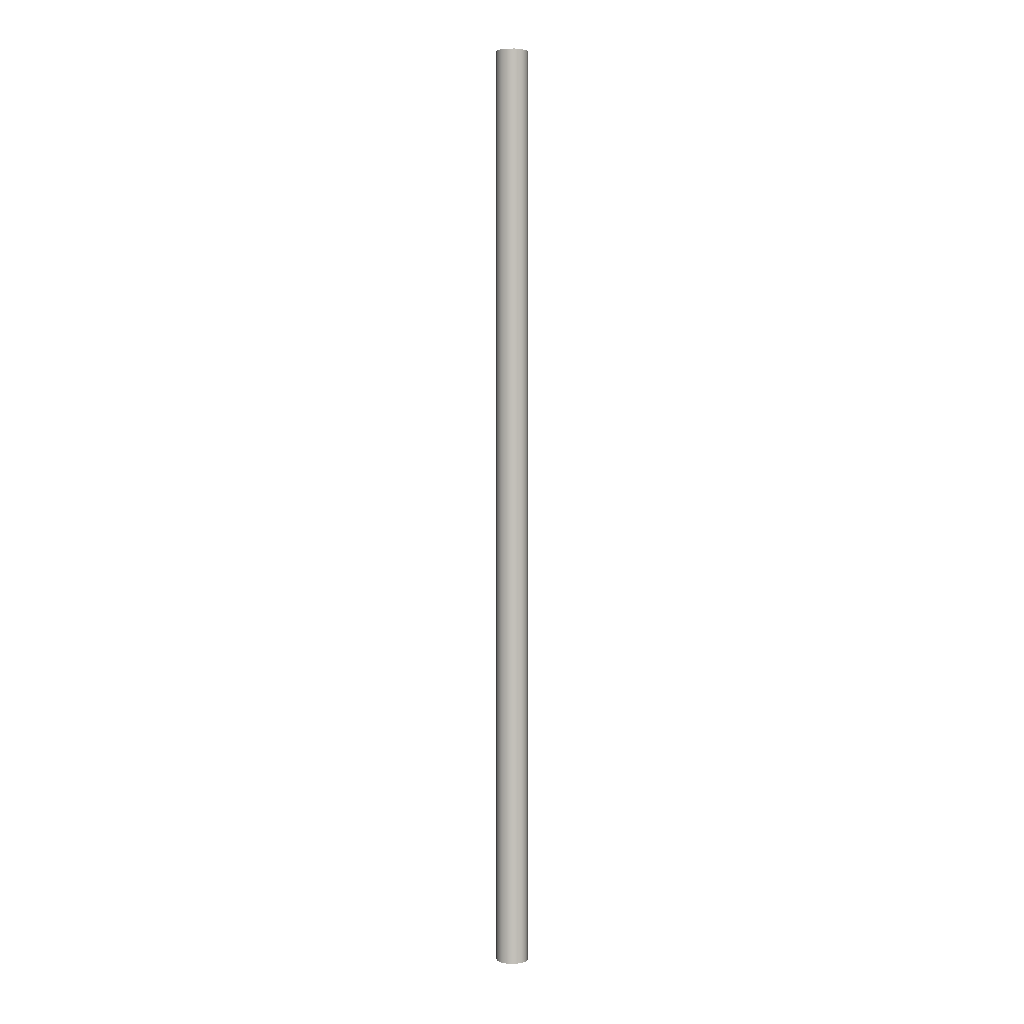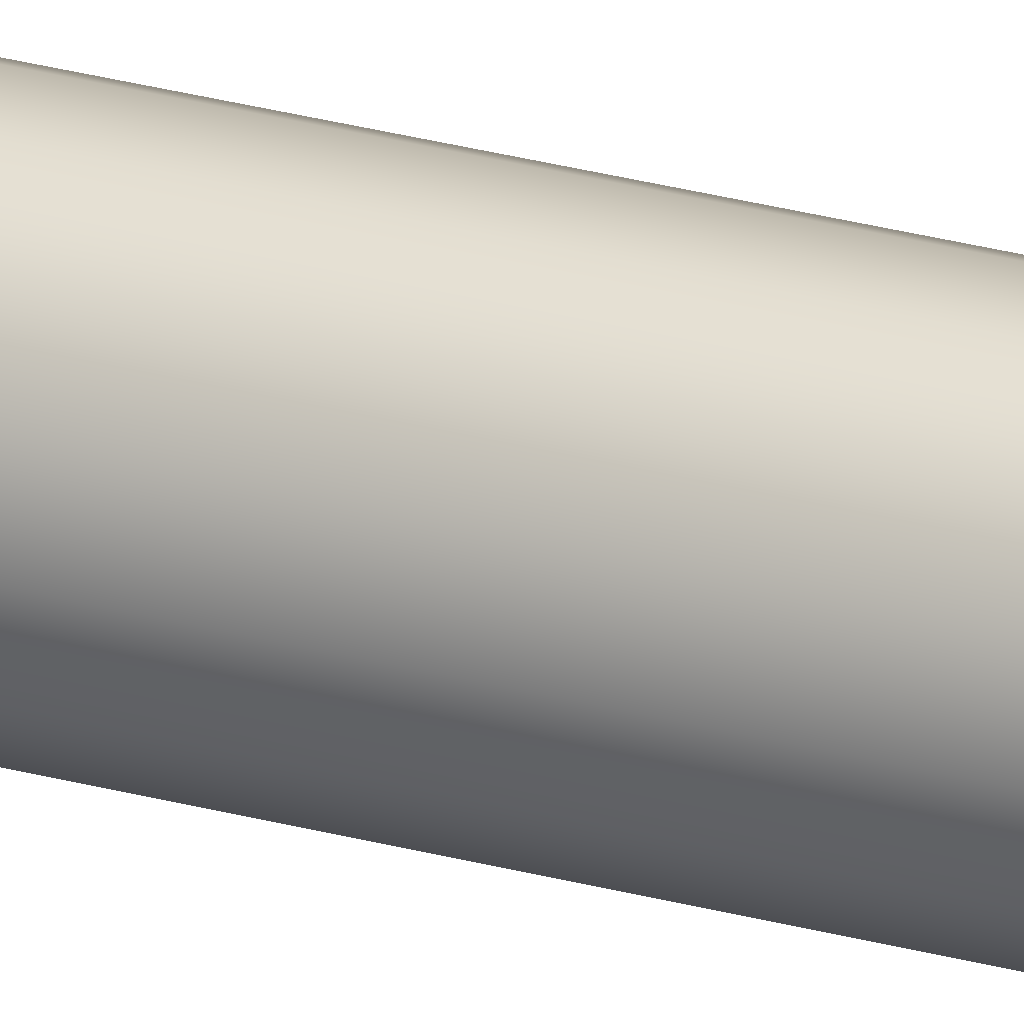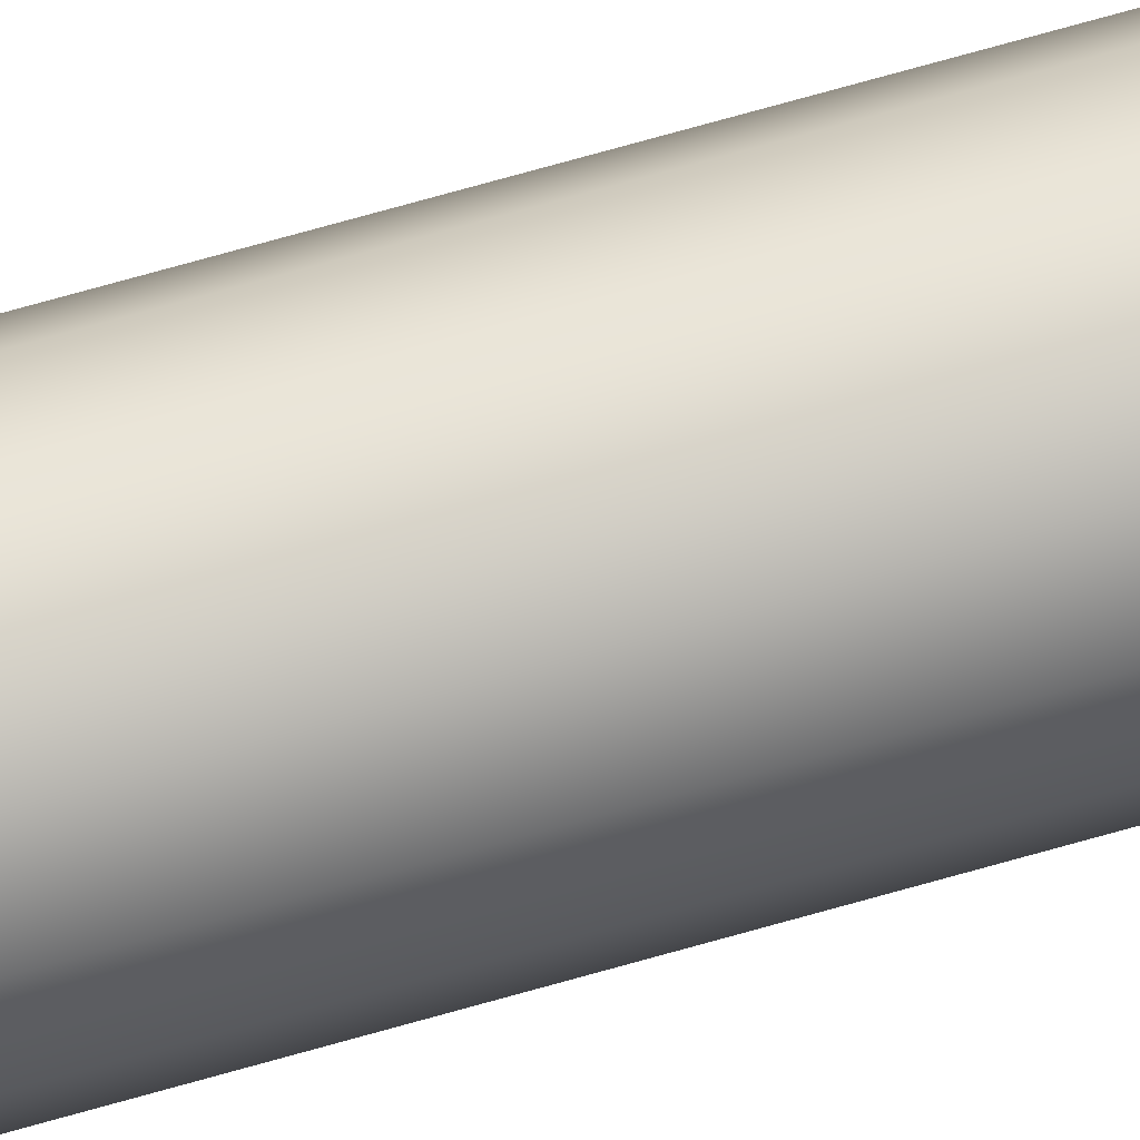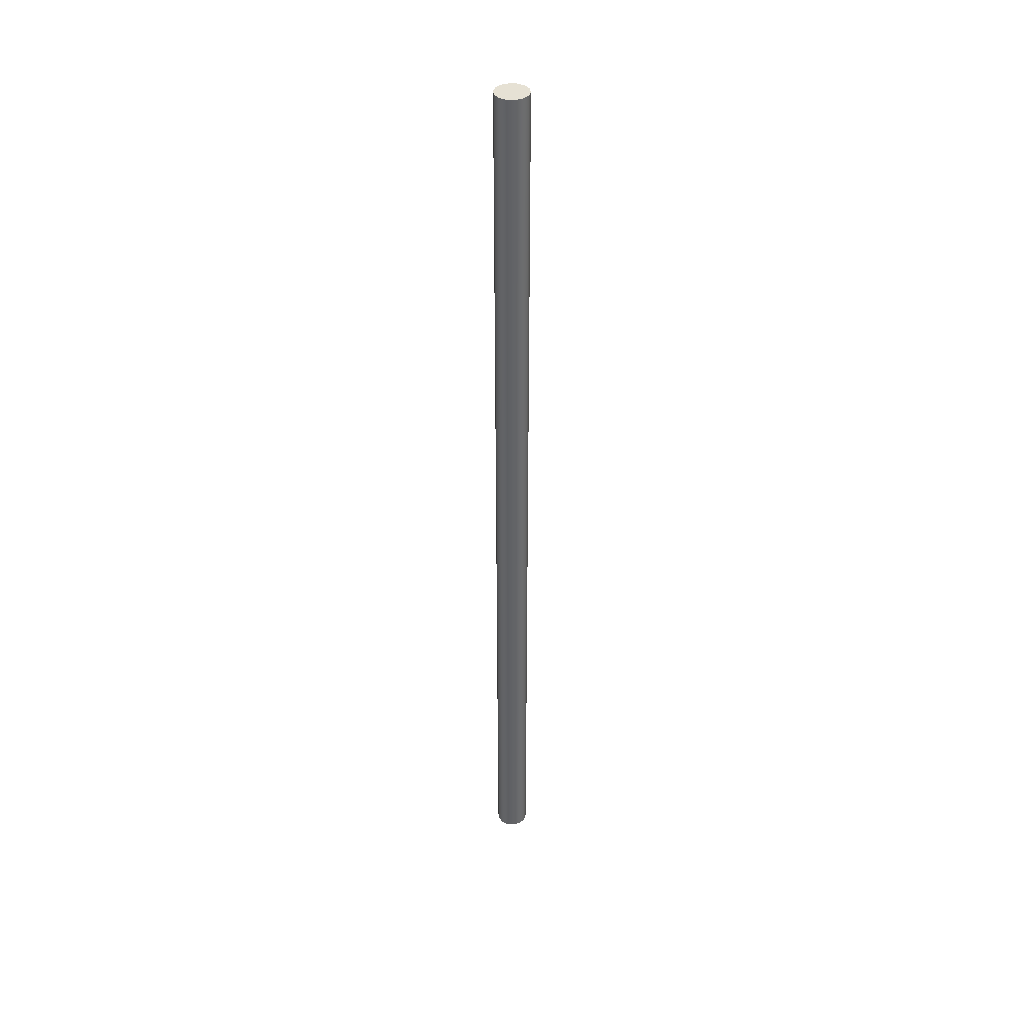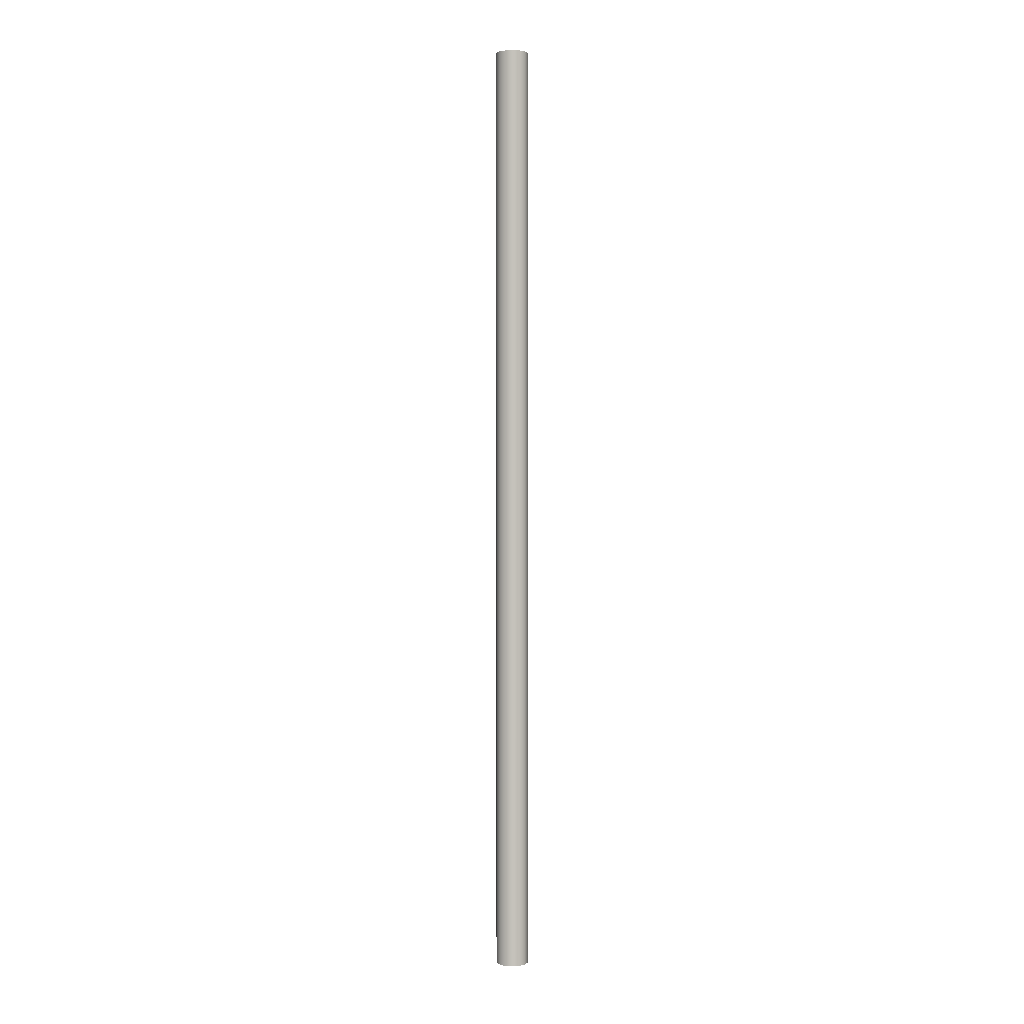
<metadata>
{"format":"obj","ext":"obj","renderer":"f3d","projection":"perspective","resolution":1024,"background":"white","views":[{"elev":3.2,"azim":53.2,"up":"+Z"},{"elev":26.7,"azim":-66.4,"up":"+Y"},{"elev":62.6,"azim":-106.9,"up":"+Y"},{"elev":39.3,"azim":4.2,"up":"+Z"},{"elev":2.1,"azim":139.2,"up":"+Z"}]}
</metadata>
<code>
v -3.175 3.81 1.587
v -3.144 3.672 1.587
v -3.055 3.562 1.587
v -2.928 3.5 1.587
v -2.787 3.5 1.587
v -2.66 3.562 1.587
v -2.571 3.672 1.587
v -2.54 3.81 1.587
v -2.571 3.948 1.587
v -2.66 4.058 1.587
v -2.787 4.12 1.587
v -2.928 4.12 1.587
v -3.055 4.058 1.587
v -3.144 3.948 1.587
v -3.175 3.81 -16.51
v -3.144 3.948 -16.51
v -3.055 4.058 -16.51
v -2.928 4.12 -16.51
v -2.787 4.12 -16.51
v -2.66 4.058 -16.51
v -2.571 3.948 -16.51
v -2.54 3.81 -16.51
v -2.571 3.672 -16.51
v -2.66 3.562 -16.51
v -2.787 3.5 -16.51
v -2.928 3.5 -16.51
v -3.055 3.562 -16.51
v -3.144 3.672 -16.51
v -3.175 3.81 1.587
v -3.144 3.948 1.587
v -3.055 4.058 1.587
v -2.928 4.12 1.587
v -2.787 4.12 1.587
v -2.66 4.058 1.587
v -2.571 3.948 1.587
v -2.54 3.81 1.587
v -2.571 3.672 1.587
v -2.66 3.562 1.587
v -2.787 3.5 1.587
v -2.928 3.5 1.587
v -3.055 3.562 1.587
v -3.144 3.672 1.587
v -3.175 3.81 -16.51
v -3.144 3.672 -16.51
v -3.055 3.562 -16.51
v -2.928 3.5 -16.51
v -2.787 3.5 -16.51
v -2.66 3.562 -16.51
v -2.571 3.672 -16.51
v -2.54 3.81 -16.51
v -2.571 3.948 -16.51
v -2.66 4.058 -16.51
v -2.787 4.12 -16.51
v -2.928 4.12 -16.51
v -3.055 4.058 -16.51
v -3.144 3.948 -16.51
v -3.175 3.81 1.587
v -3.175 3.81 -16.51
f 2 7 1
f 1 7 8
f 1 8 14
f 14 8 9
f 14 9 13
f 13 9 10
f 13 10 12
f 12 10 11
f 7 2 6
f 6 2 3
f 6 3 5
f 5 3 4
f 16 21 15
f 15 21 22
f 15 22 28
f 28 22 23
f 28 23 27
f 27 23 24
f 27 24 26
f 26 24 25
f 21 16 20
f 20 16 17
f 20 17 19
f 19 17 18
f 30 56 29
f 29 56 58
f 57 43 42
f 42 43 44
f 42 44 41
f 41 44 45
f 41 45 40
f 40 45 46
f 40 46 39
f 39 46 47
f 39 47 38
f 38 47 48
f 38 48 37
f 37 48 49
f 37 49 36
f 36 49 50
f 36 50 35
f 35 50 51
f 35 51 34
f 34 51 52
f 34 52 33
f 33 52 53
f 33 53 32
f 32 53 54
f 32 54 31
f 31 54 55
f 31 55 30
f 30 55 56

</code>
